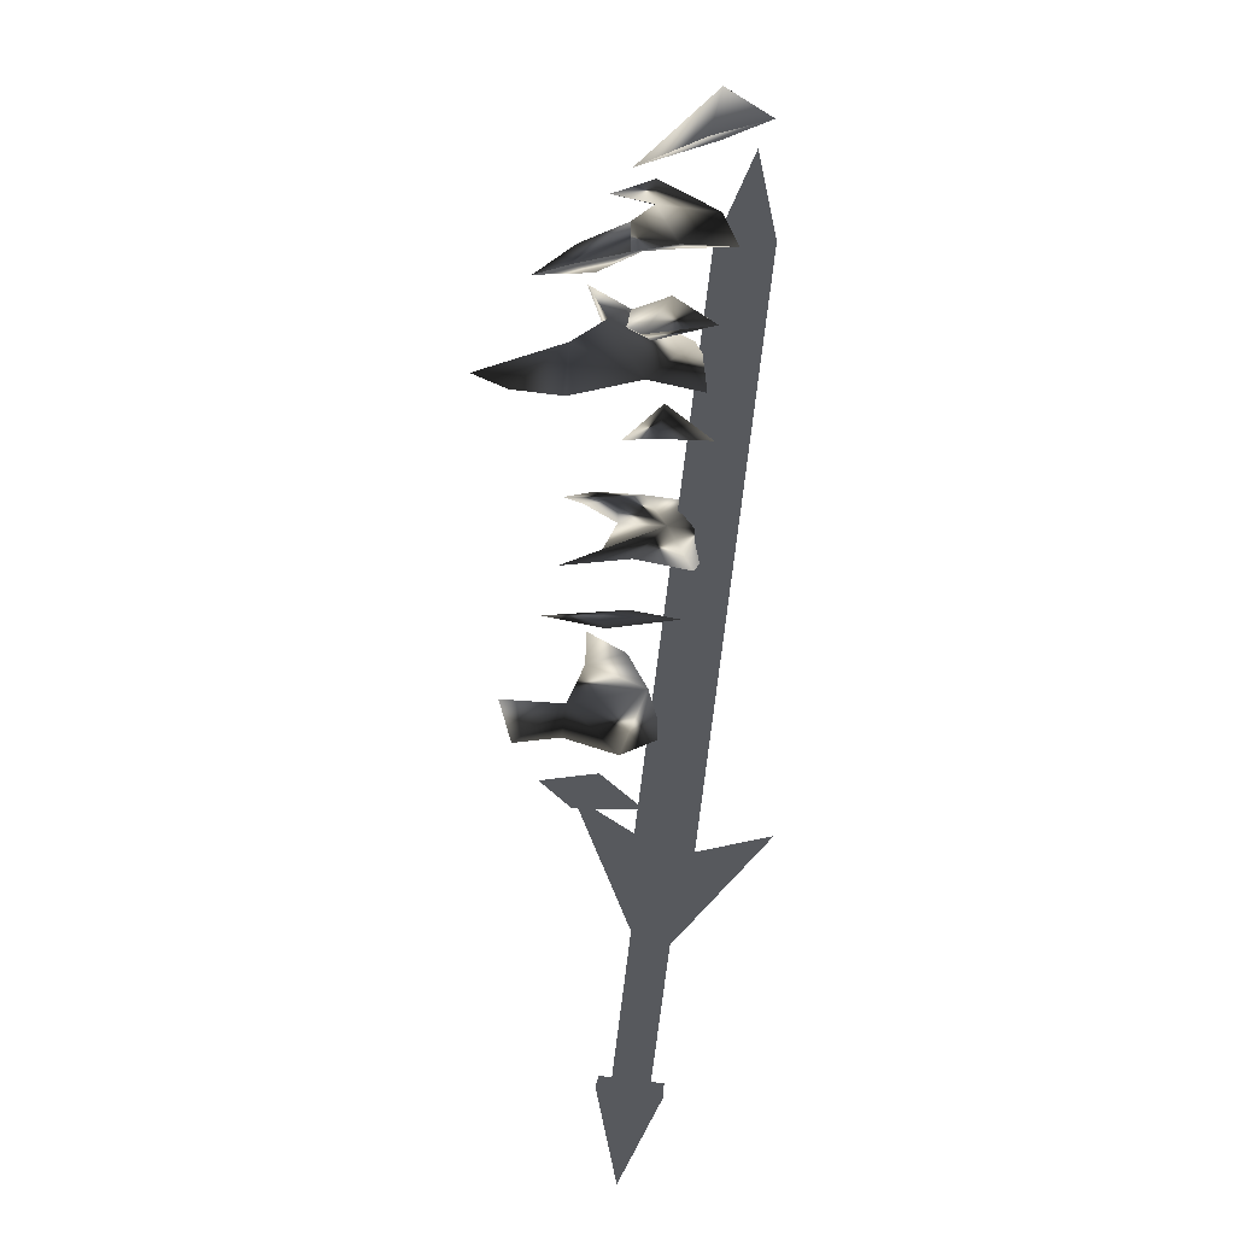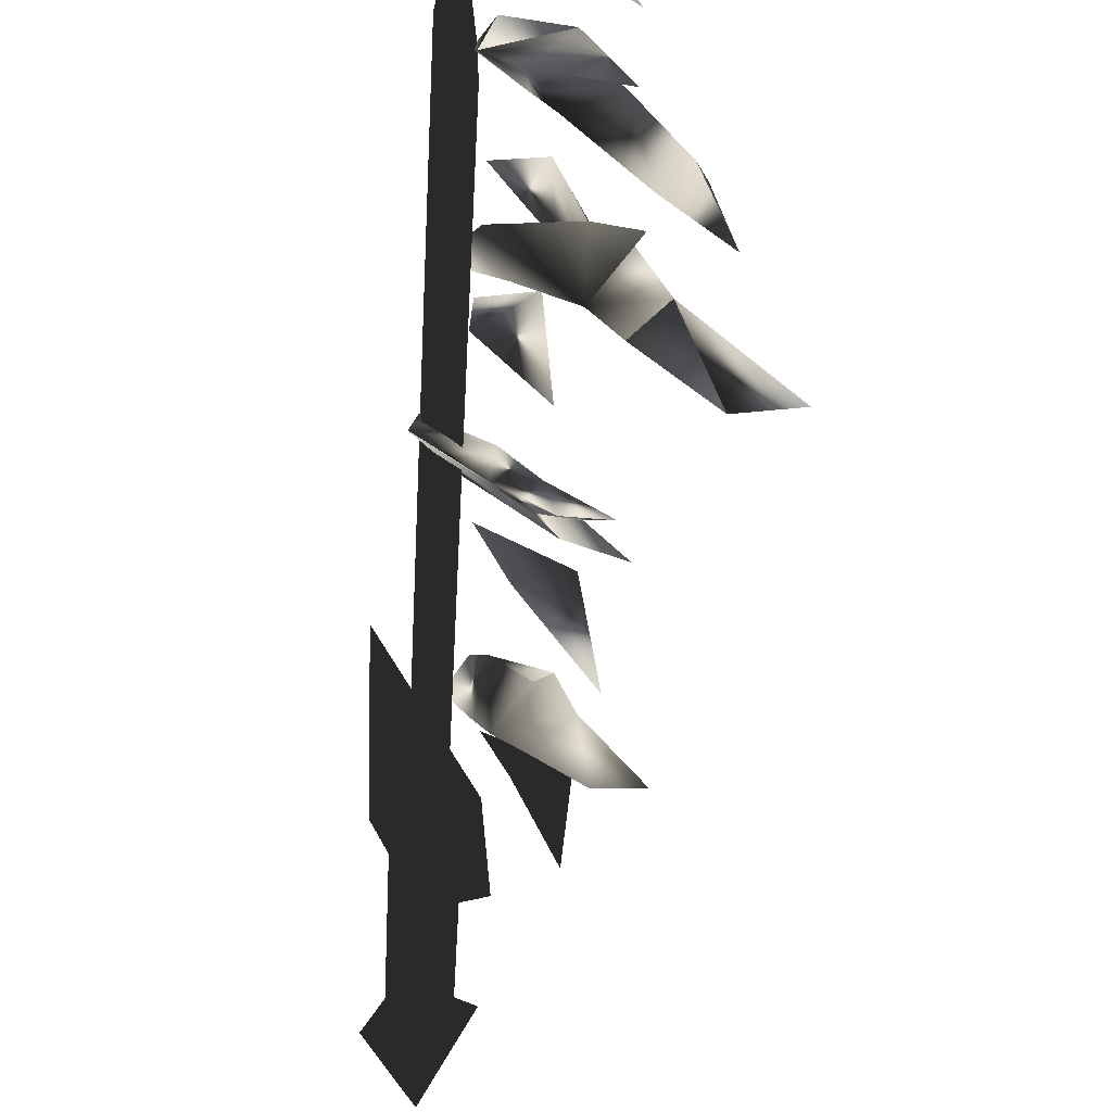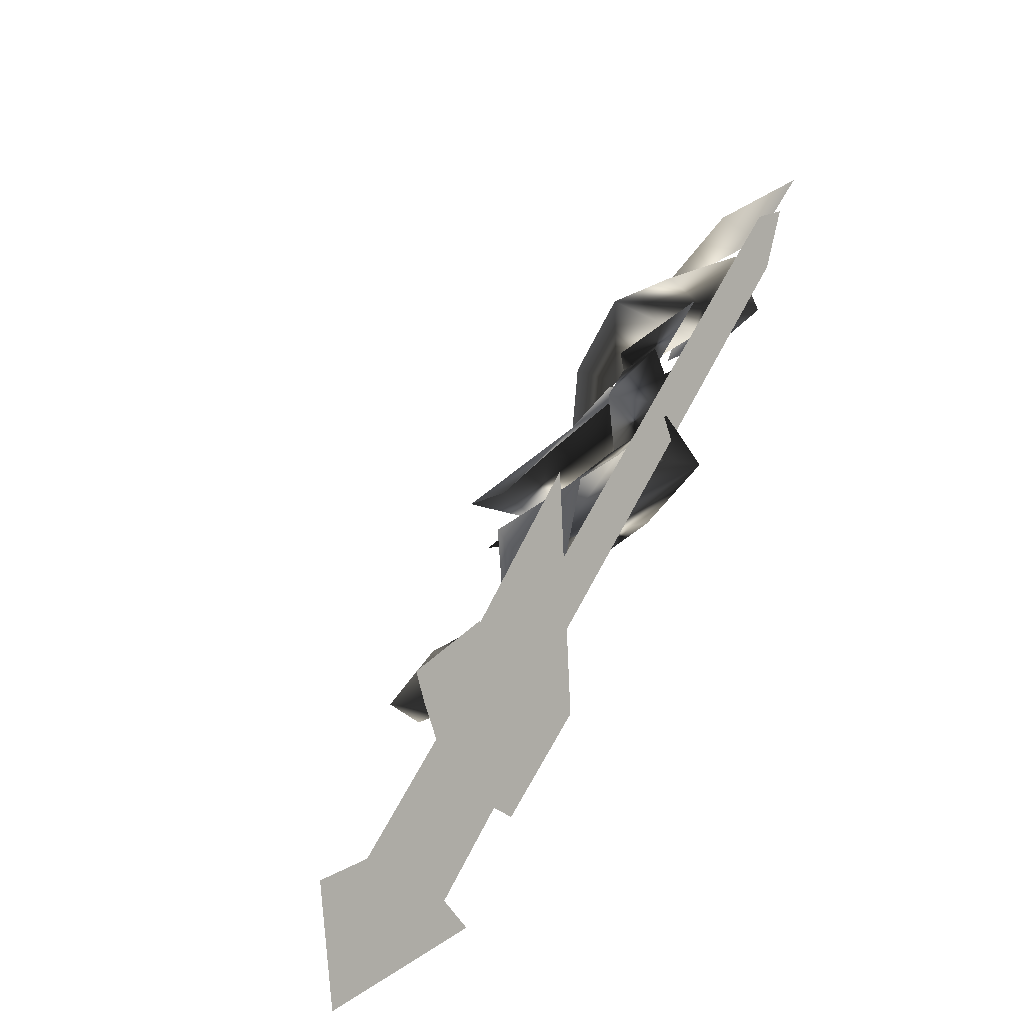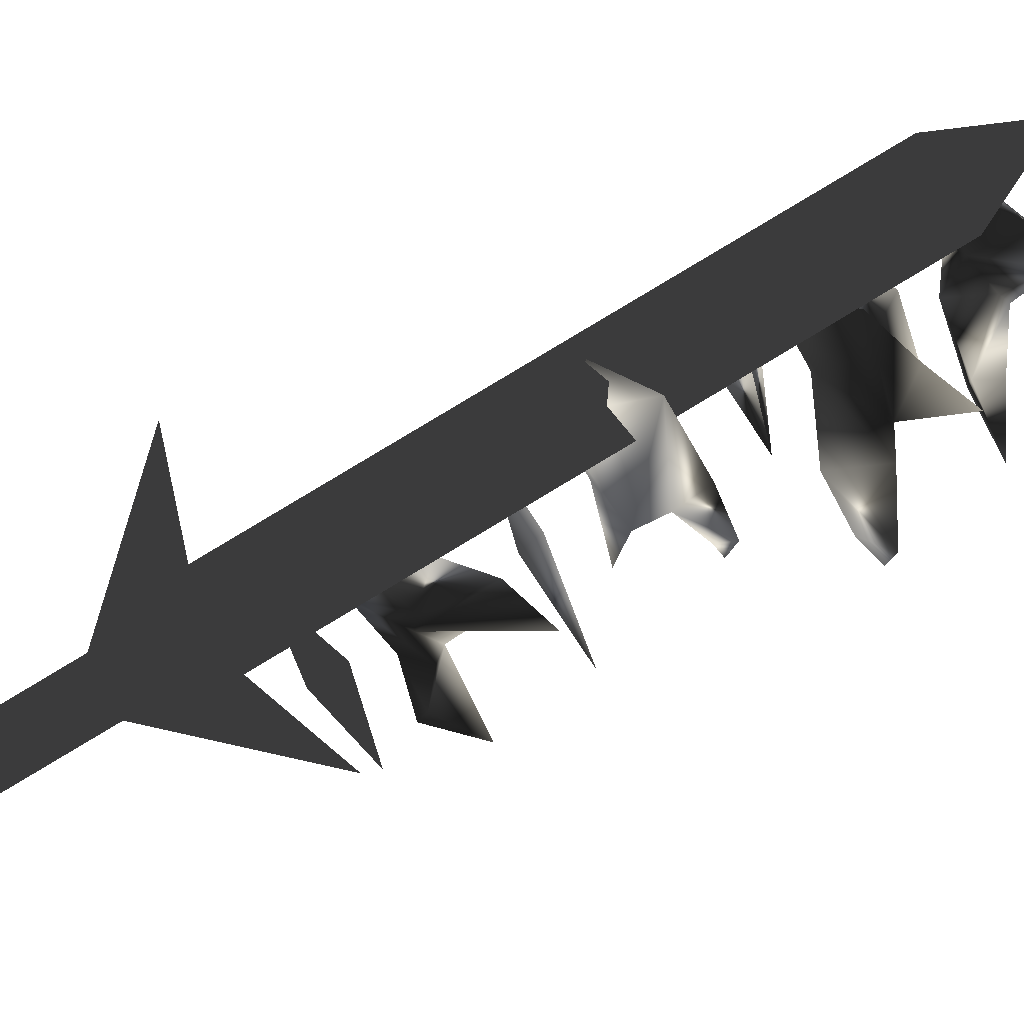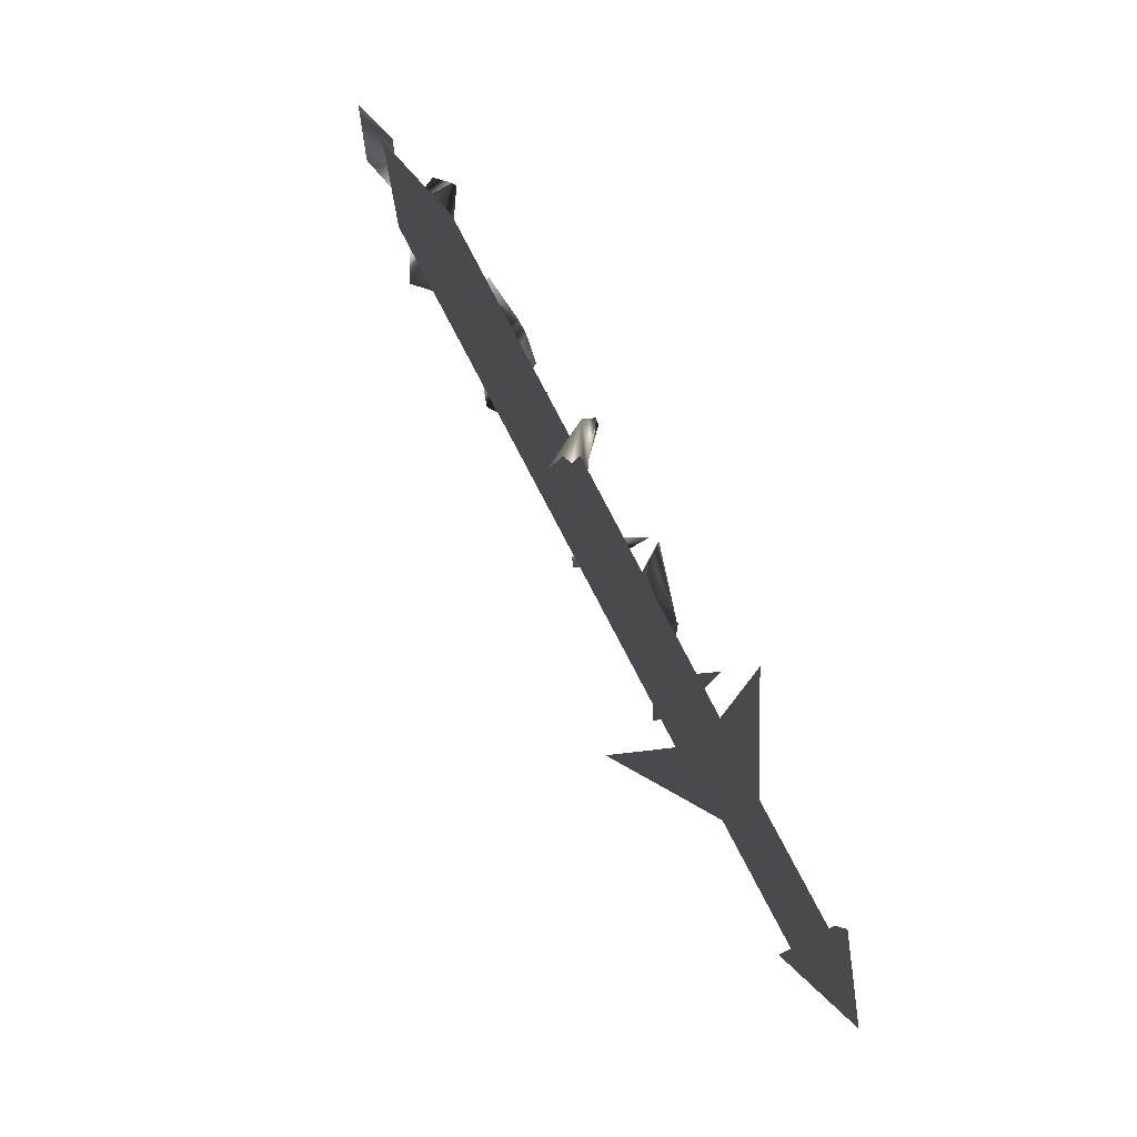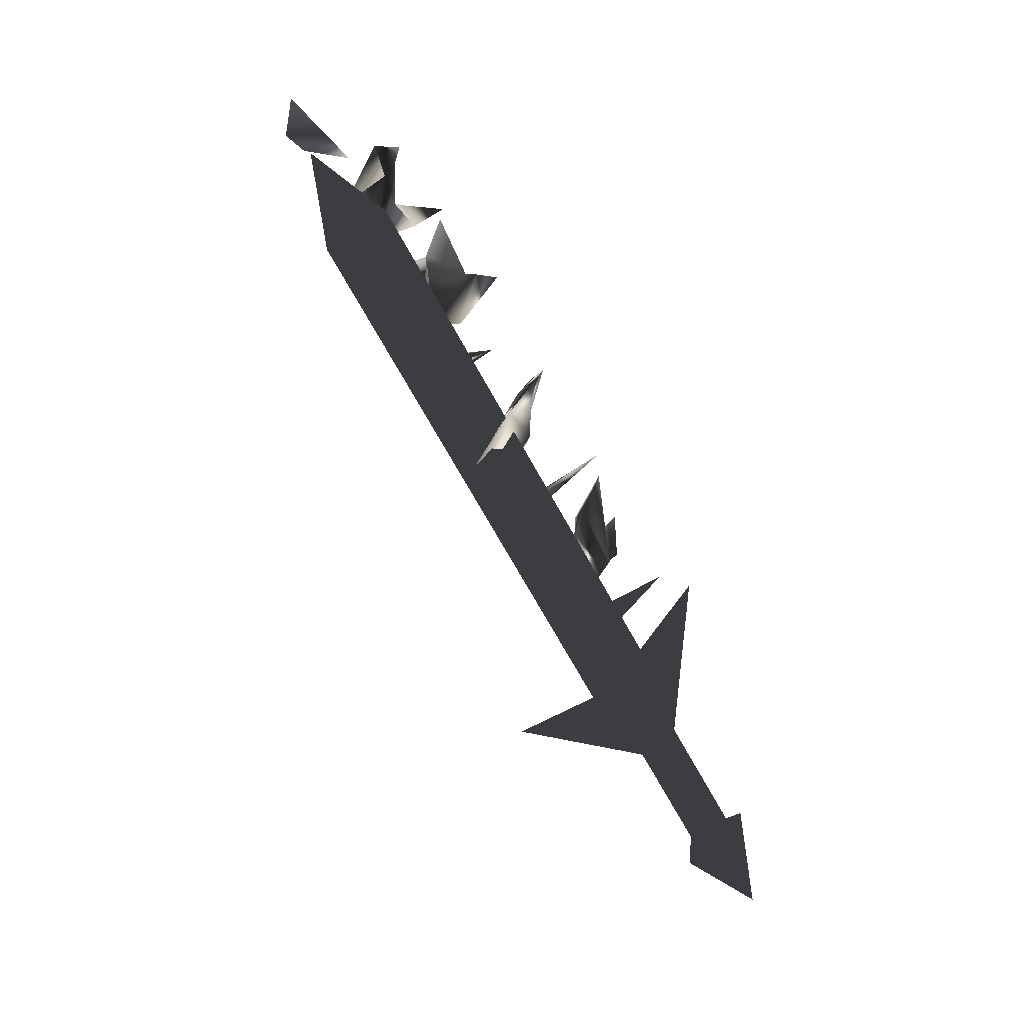
<metadata>
{"format":"obj","ext":"obj","renderer":"f3d","projection":"perspective","resolution":1024,"background":"white","views":[{"elev":-29.1,"azim":154.5,"up":"+Z"},{"elev":-22.1,"azim":2.1,"up":"+Y"},{"elev":2.3,"azim":-153.1,"up":"+Y"},{"elev":-24.6,"azim":-73.6,"up":"+Y"},{"elev":-12.8,"azim":-118.0,"up":"+Z"},{"elev":13.4,"azim":-108.3,"up":"+Z"}]}
</metadata>
<code>
o Models/weapon_k/frames/weapon_k_flip_6
v 1.938 -17.53 40.11
v 1.561 -17.25 40.24
v 1.98 -16.43 42.21
v 3.991 -17.18 39
v 3.865 -17.12 40.24
v 2.273 -16.43 38.39
v 5.206 -18.5 39.13
v 5.458 -19.12 40.98
v 2.776 -18.08 40.36
v 4.117 -18.7 39.74
v 0.7649 -16.22 39.25
v 1.477 -15.87 40.73
v 3.404 -16.63 41.59
v 3.027 -17.46 43.32
v 1.603 -13.18 41.96
v 3.949 -14.49 42.21
v 2.525 -15.11 43.07
v 3.363 -15.18 42.21
v 4.494 -17.94 43.81
v 3.656 -14.84 44.92
v 0.5135 -12.98 46.52
v 3.153 -14.7 46.03
v 4.159 -15.18 46.77
v 3.698 -15.39 47.51
v 3.363 -14.22 46.64
v 2.273 -14.49 47.26
v 2.315 -12.7 45.04
v 1.393 -12.7 43.56
v 0.5973 -11.73 44.67
v 3.153 -13.6 44.06
v 5.164 -15.05 44.06
v 4.913 -15.25 46.89
v 1.896 -10.08 46.89
v 3.404 -10.63 48.25
v 1.896 -11.53 48.25
v 3.363 -11.25 47.26
v 3.656 -13.32 48.37
v 4.452 -10.97 51.94
v 4.368 -12.49 51.21
v 2.315 -10.49 50.96
v 6.128 -12.15 50.84
v 5.248 -11.04 51.33
v 3.865 -11.11 49.36
v 8.809 -14.22 50.1
v 7.552 -13.87 49.6
v 7.133 -14.63 50.71
v 5.96 -12.77 49.11
v 5.164 -13.18 51.08
v 2.86 -11.53 50.47
v 1.226 -10.22 48.86
v 5.625 -11.87 53.18
v 2.357 -8.767 50.47
v 4.452 -10.15 50.34
v 3.74 -9.319 51.58
v 3.782 -10.77 50.71
v 4.871 -11.94 52.07
v 3.404 -9.526 55.4
v 2.441 -8.905 55.03
v 4.41 -9.043 56.01
v 5.29 -9.25 54.04
v 4.536 -8.905 54.78
v 4.075 -8.077 52.68
v 6.84 -10.56 52.68
v 6.589 -10.63 53.67
v 5.541 -8.698 52.31
v 3.949 -9.664 53.92
v 5.793 -10.91 52.93
v 2.189 -7.525 52.81
v 3.363 -8.836 53.3
v 2.776 -7.525 54.04
v 5.541 -10.28 55.89
v 7.385 -12.49 53.42
v 1.98 -5.248 56.51
v 3.865 -6.283 55.89
v 3.572 -5.8 57.74
v 3.069 -6.904 56.51
v 5.625 -8.353 55.52
v 1.477 -16.22 36.54
v 3.698 -17.53 37.65
v 2.273 -17.94 38.39
v 3.153 -18.15 37.03
v 3.446 -20.29 38.88
v 1.393 -6.49 52.56
v 1.477 -7.801 53.3
v -0.3245 -18.22 34.69
v -0.4083 -16.91 33.95
v 0.5973 -19.32 35.18
v 0.5135 -18.01 34.44
v 2.399 -8.905 53.79
v 2.148 -6.145 55.89
v 2.315 -7.594 53.05
v -0.7016 -18.01 35.43
v 0.4716 -18.56 35.55
v -0.1988 -22.29 28.9
v -1.33 -21.81 28.77
v 0.3459 -21.32 28.28
v -0.7854 -20.77 28.16
v 1.016 -17.6 34.94
v -0.1569 -17.05 34.81
v -0.1569 -19.39 32.47
v 1.896 -20.91 38.88
v 1.435 -17.39 35.06
v -1.162 -18.08 35.68
v -1.33 -12.84 34.81
v 0.09451 -22.57 29.76
v 1.016 -20.84 28.77
v -0.7016 -22.84 26.31
v -1.875 -21.67 29.51
v -0.953 -19.94 28.4
f 1 2 3
f 4 5 6
f 5 7 8
f 4 9 10
f 4 6 9
f 11 6 12
f 11 12 2
f 12 3 2
f 3 12 13
f 13 1 14
f 11 2 6
f 4 10 7
f 4 7 5
f 13 14 3
f 3 14 1
f 2 1 6
f 1 13 5
f 1 9 6
f 10 5 8
f 9 5 10
f 5 9 1
f 7 10 8
f 13 12 5
f 6 5 12
f 15 16 17
f 15 18 16
f 18 15 17
f 19 18 17
f 19 17 16
f 19 16 18
f 20 21 22
f 23 22 24
f 25 26 27
f 28 29 21
f 27 29 28
f 27 28 30
f 30 28 20
f 31 20 27
f 21 29 27
f 24 26 25
f 22 26 24
f 30 20 31
f 27 30 31
f 22 27 20
f 23 25 22
f 25 27 22
f 32 25 23
f 24 25 32
f 23 24 32
f 21 27 26
f 26 22 21
f 21 20 28
f 33 34 35
f 33 36 34
f 36 33 35
f 37 36 35
f 37 35 34
f 37 34 36
f 38 39 40
f 41 42 43
f 44 41 45
f 46 47 48
f 49 50 40
f 48 47 43
f 40 50 43
f 42 38 40
f 51 42 39
f 49 40 39
f 43 50 49
f 45 47 46
f 41 47 45
f 38 42 51
f 39 38 51
f 43 49 39
f 41 39 42
f 43 39 48
f 44 46 41
f 46 48 41
f 39 41 48
f 44 45 46
f 43 47 41
f 40 43 42
f 52 53 54
f 52 55 53
f 55 52 54
f 56 55 54
f 56 54 53
f 56 53 55
f 57 58 59
f 60 61 62
f 60 63 64
f 65 66 67
f 68 58 69
f 68 62 70
f 68 70 58
f 70 59 58
f 61 59 70
f 61 57 71
f 58 57 69
f 68 69 62
f 65 67 63
f 65 63 60
f 61 71 59
f 59 71 57
f 66 65 69
f 57 61 60
f 69 57 66
f 67 60 64
f 66 60 67
f 60 66 57
f 67 64 72
f 67 72 63
f 63 72 64
f 62 65 60
f 70 62 61
f 69 65 62
f 73 74 75
f 73 76 74
f 76 73 75
f 77 76 75
f 77 75 74
f 77 74 76
f 78 79 80
f 78 81 79
f 81 78 80
f 82 81 80
f 82 80 79
f 82 79 81
f 83 84 85
f 86 83 85
f 85 87 88
f 86 85 88
f 85 84 89
f 87 85 89
f 90 89 84
f 88 87 89
f 91 88 89
f 88 91 83
f 86 88 83
f 91 89 90
f 83 91 90
f 84 83 90
f 92 93 94
f 95 92 94
f 94 96 97
f 95 94 97
f 94 93 98
f 96 94 98
f 92 99 98
f 93 92 98
f 97 96 98
f 99 97 98
f 97 99 92
f 95 97 92
f 100 101 102
f 100 103 101
f 102 101 103
f 104 102 103
f 100 102 104
f 103 100 104
f 105 106 107
f 108 105 107
f 107 106 109
f 109 108 107
f 108 106 105
f 109 106 108

</code>
